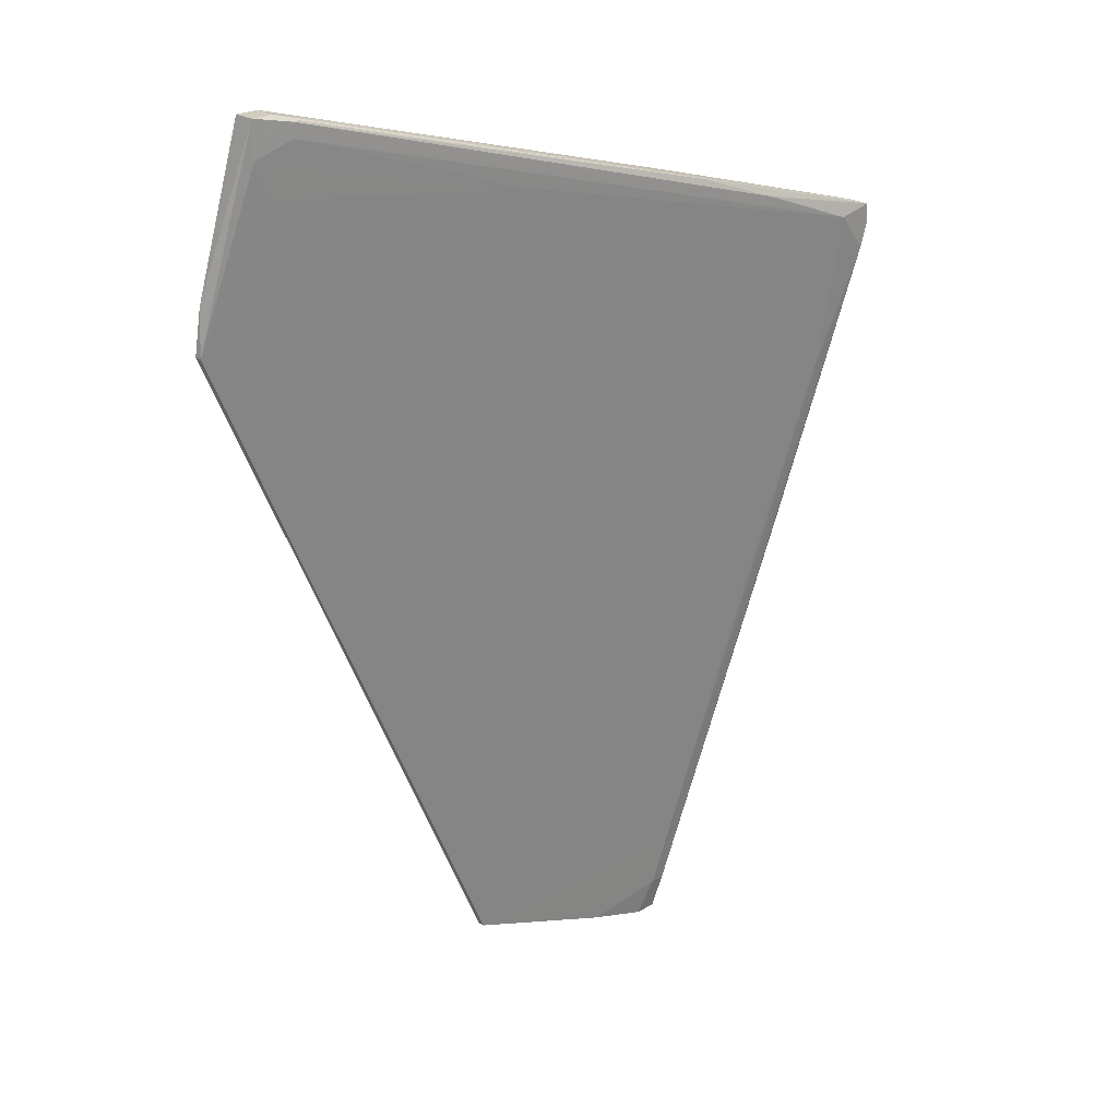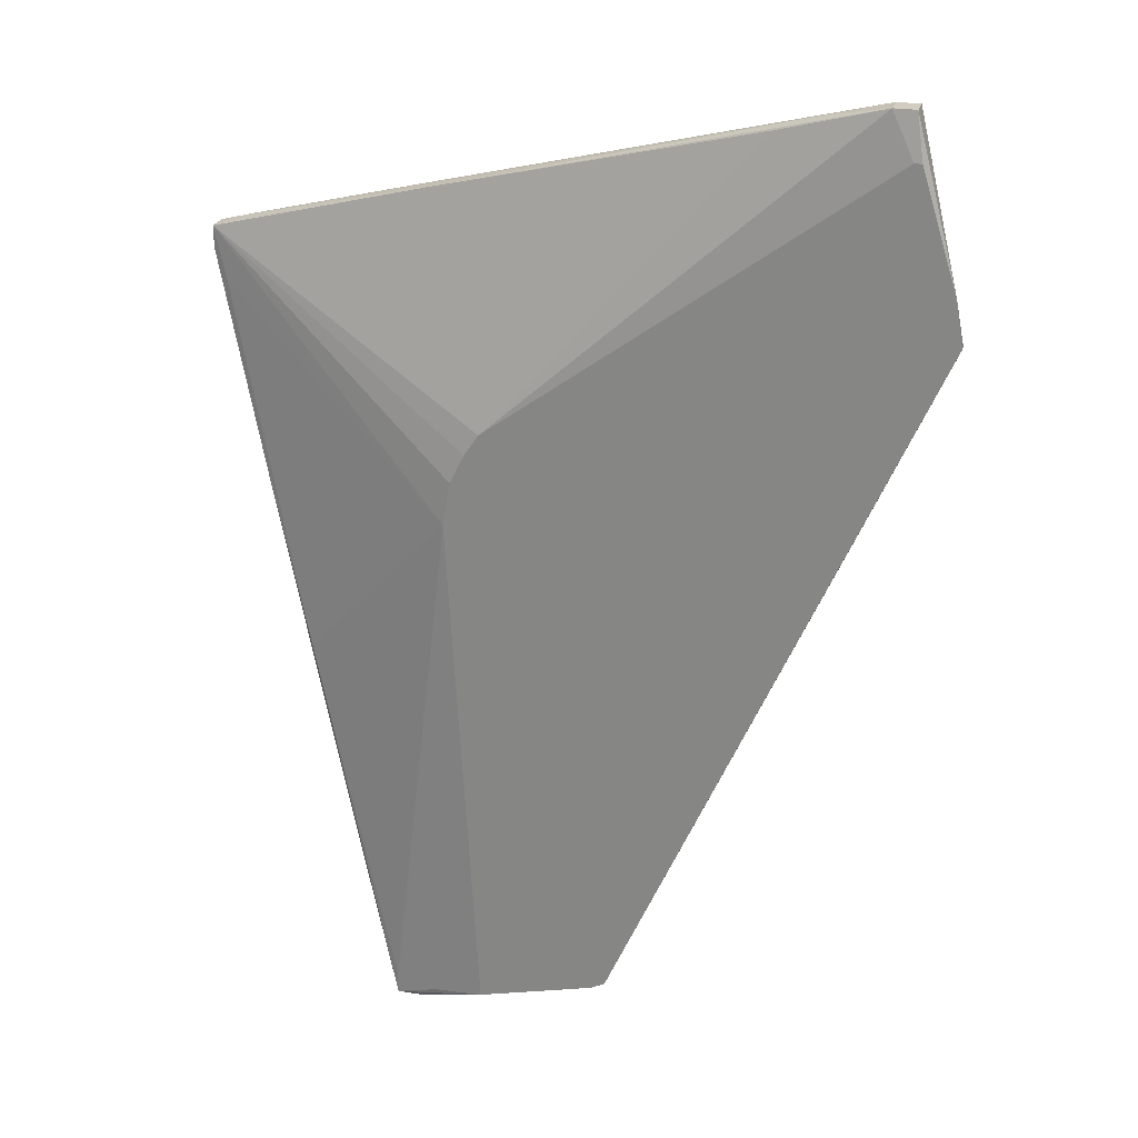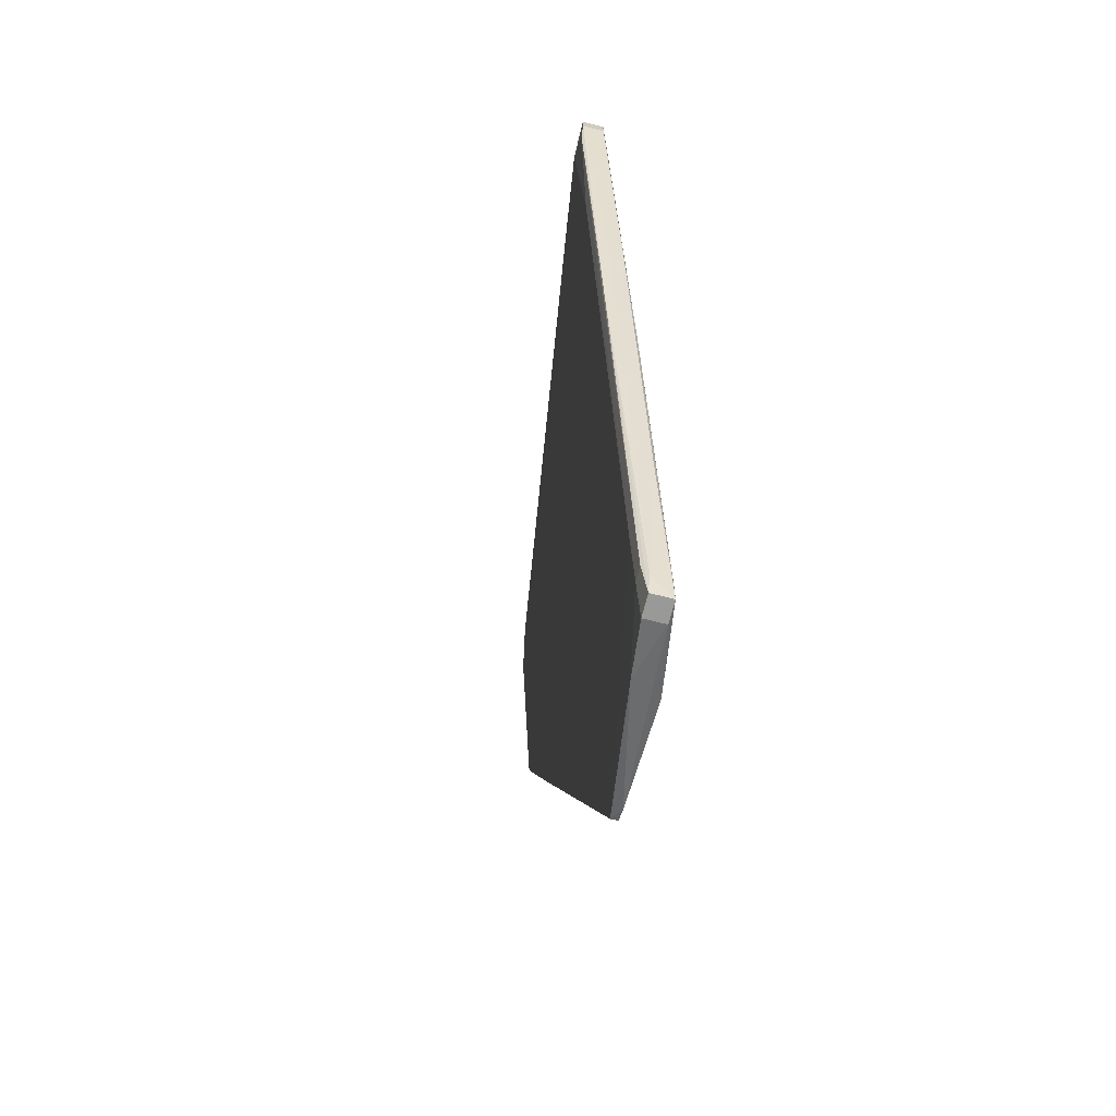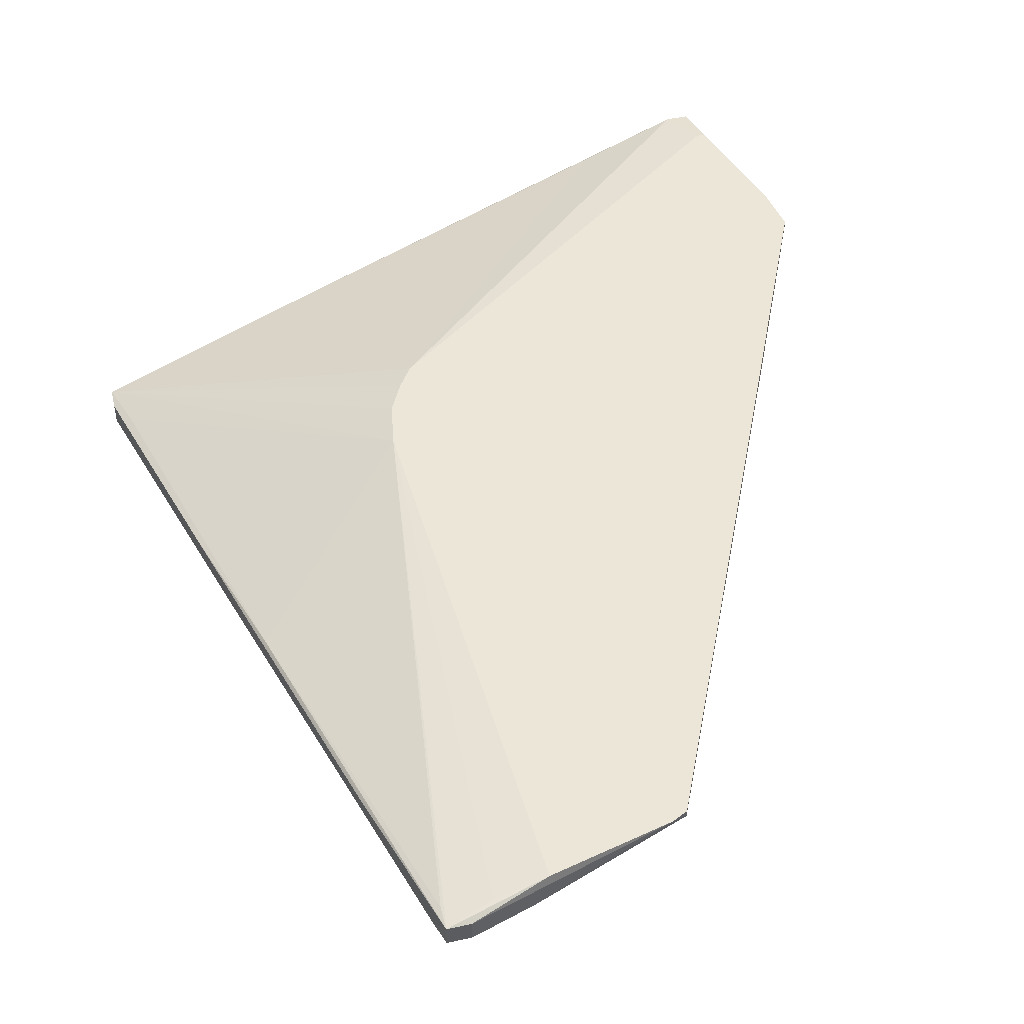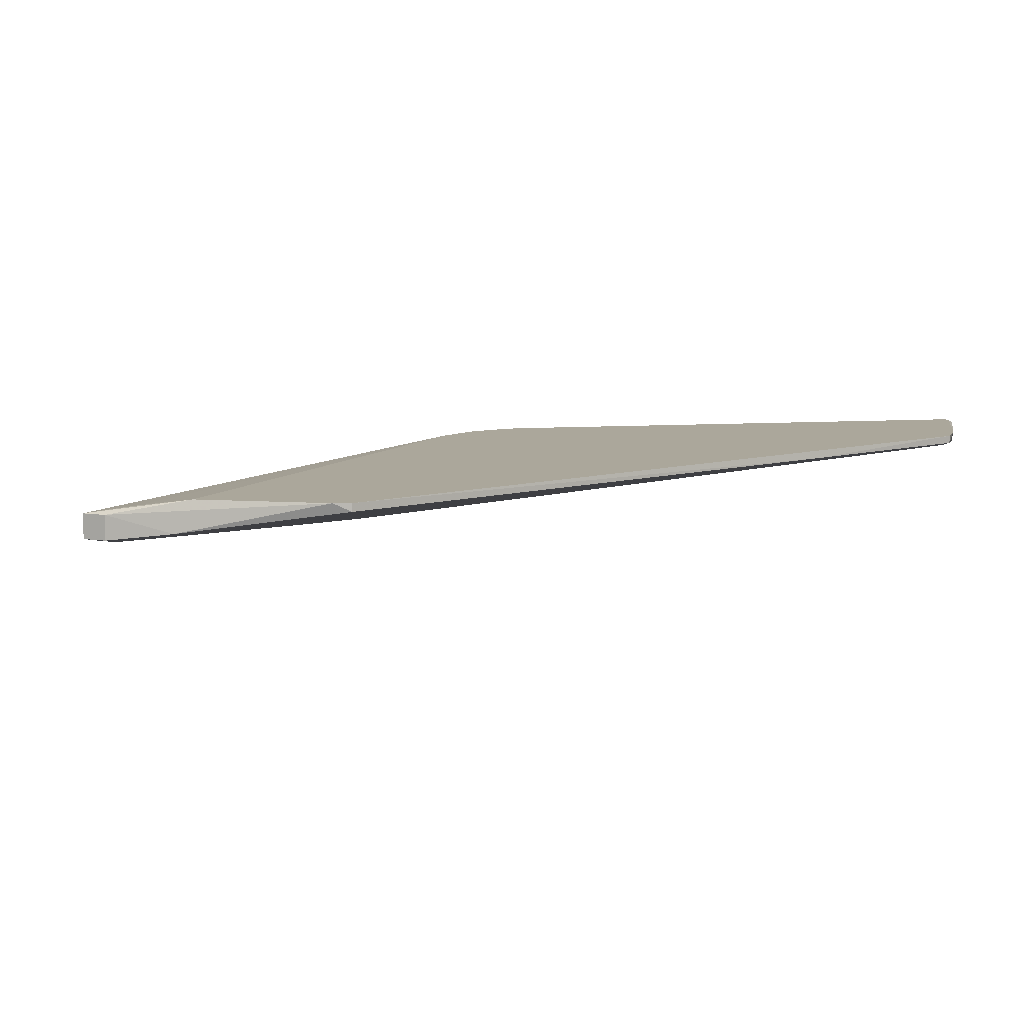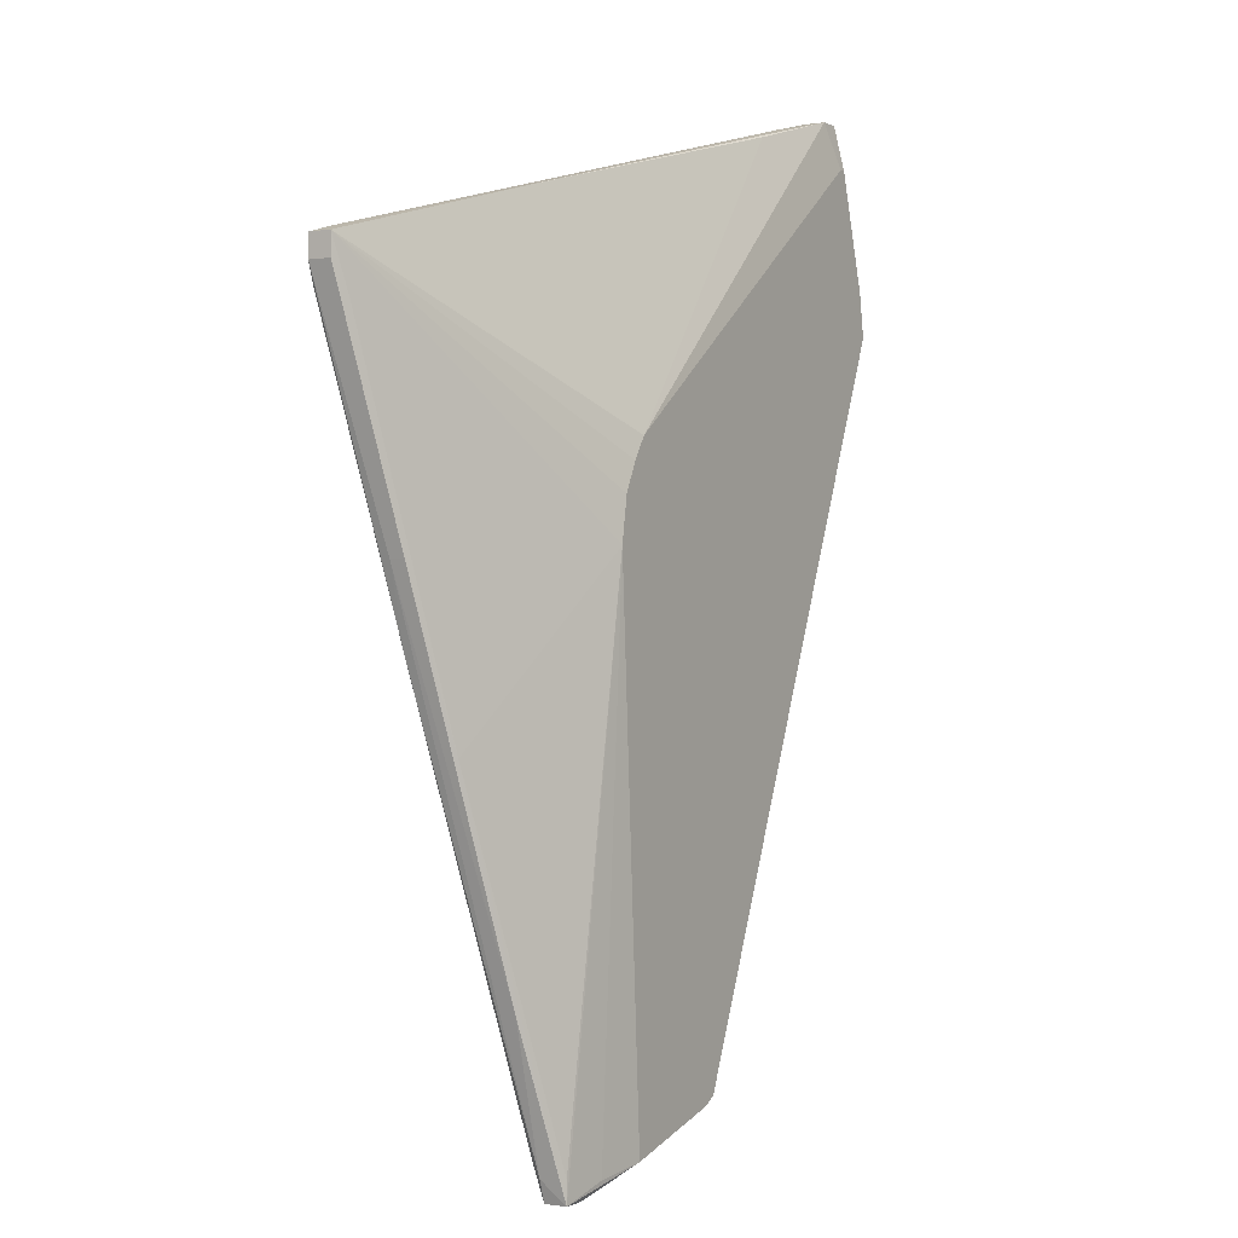
<metadata>
{"format":"obj","ext":"obj","renderer":"f3d","projection":"perspective","resolution":1024,"background":"white","views":[{"elev":23.9,"azim":136.5,"up":"+Y"},{"elev":24.7,"azim":15.0,"up":"+Y"},{"elev":-68.8,"azim":-104.1,"up":"+Y"},{"elev":48.6,"azim":-13.3,"up":"+Z"},{"elev":8.1,"azim":25.1,"up":"+Z"},{"elev":-0.2,"azim":-59.5,"up":"+Y"}]}
</metadata>
<code>
v -0.06338 0.03531 -0.02282
v -0.000773 -0.06792 -0.004144
v -0.000773 -0.06792 -0.003045
v 0.03987 0.06277 -0.003045
v -0.04909 -0.0207 -0.01183
v -0.04909 -0.007523 -0.01732
v -0.03152 -0.07673 -0.005244
v -0.03152 -0.07673 -0.008536
v -0.02493 0.005649 -0.003045
v -0.02932 0.05179 -0.01403
v -0.02273 -0.07451 -0.007441
v -0.06118 0.04299 -0.02172
v -0.02054 -0.07343 -0.003045
v 0.04647 0.03861 -0.004144
v 0.04647 0.03861 -0.003045
v -0.05239 -0.008625 -0.01732
v -0.05898 0.0408 -0.02282
v -0.05679 0.01773 -0.02062
v -0.05679 0.04409 -0.02172
v -0.002966 -0.06903 -0.003045
v -0.002966 0.05397 -0.01403
v -0.04141 -0.05255 -0.008536
v -0.03482 -0.07673 -0.005244
v -0.03482 -0.07673 -0.008536
v -0.03482 -0.07343 -0.005244
v -0.02823 -0.07451 -0.004144
v -0.03263 0.05069 -0.01842
v -0.01944 0.01992 -0.003045
v 0.03438 0.01114 -0.004144
v 0.03658 0.05838 -0.007439
v 0.03218 0.06826 -0.008536
v 0.03877 0.06938 -0.007439
v 0.03877 0.06938 -0.004144
v 0.03877 0.06277 -0.003045
v 0.03877 0.06387 -0.007439
v 0.04536 0.04519 -0.003045
v -0.06229 0.03421 -0.01842
v 0.02668 0.06716 -0.007439
v 0.03327 0.06606 -0.008536
v 0.03327 0.06826 -0.008536
v -0.02383 0.01224 -0.003045
v -0.02164 0.01663 -0.003045
v -0.06448 0.0386 -0.02282
v -0.06448 0.0386 -0.01952
v -0.06448 0.0419 -0.02282
v -0.06448 0.0419 -0.01952
v -0.0447 0.04629 -0.02062
v -0.05569 0.00346 -0.01513
v -0.05569 0.00346 -0.01732
v -0.03592 -0.06243 -0.01073
v -0.03592 -0.07122 -0.009636
v -0.03592 -0.07343 -0.008536
v -0.03372 -0.07122 -0.009636
v 0.0201 0.06497 -0.006341
v 0.03548 0.06938 -0.007439
v 0.03548 0.06938 -0.004144
f 35 30 21
f 15 41 3
f 43 44 46
f 41 15 28
f 3 41 13
f 28 15 4
f 41 46 9
f 13 41 9
f 46 28 10
f 43 17 1
f 53 8 51
f 28 56 54
f 56 10 54
f 10 28 54
f 52 23 22
f 10 56 38
f 32 56 33
f 56 4 33
f 39 17 47
f 23 9 25
f 5 23 25
f 9 5 25
f 17 43 45
f 43 46 45
f 47 17 45
f 15 14 36
f 14 32 36
f 4 15 36
f 32 33 36
f 33 4 36
f 23 13 26
f 9 23 26
f 13 9 26
f 8 53 11
f 53 2 11
f 15 3 29
f 3 2 29
f 14 15 29
f 30 14 29
f 2 6 29
f 6 30 29
f 46 44 37
f 9 46 37
f 5 9 37
f 1 17 18
f 17 6 18
f 44 43 49
f 52 22 49
f 39 32 35
f 32 14 35
f 14 30 35
f 2 53 50
f 53 51 50
f 51 1 50
f 6 2 50
f 1 18 50
f 18 6 50
f 2 3 20
f 3 13 20
f 11 2 20
f 11 20 7
f 23 8 7
f 13 23 7
f 8 11 7
f 20 13 7
f 56 28 34
f 28 4 34
f 4 56 34
f 8 23 24
f 23 52 24
f 51 8 24
f 45 19 27
f 47 45 27
f 46 10 12
f 10 38 12
f 45 46 12
f 19 45 12
f 27 19 12
f 38 27 12
f 43 1 16
f 1 51 16
f 49 43 16
f 52 49 16
f 24 52 16
f 51 24 16
f 46 41 42
f 41 28 42
f 28 46 42
f 32 39 40
f 31 32 40
f 39 47 40
f 27 31 40
f 47 27 40
f 56 32 55
f 32 31 55
f 38 56 55
f 27 38 55
f 31 27 55
f 23 5 48
f 22 23 48
f 37 44 48
f 5 37 48
f 44 49 48
f 49 22 48
f 17 39 21
f 6 17 21
f 30 6 21
f 39 35 21

</code>
